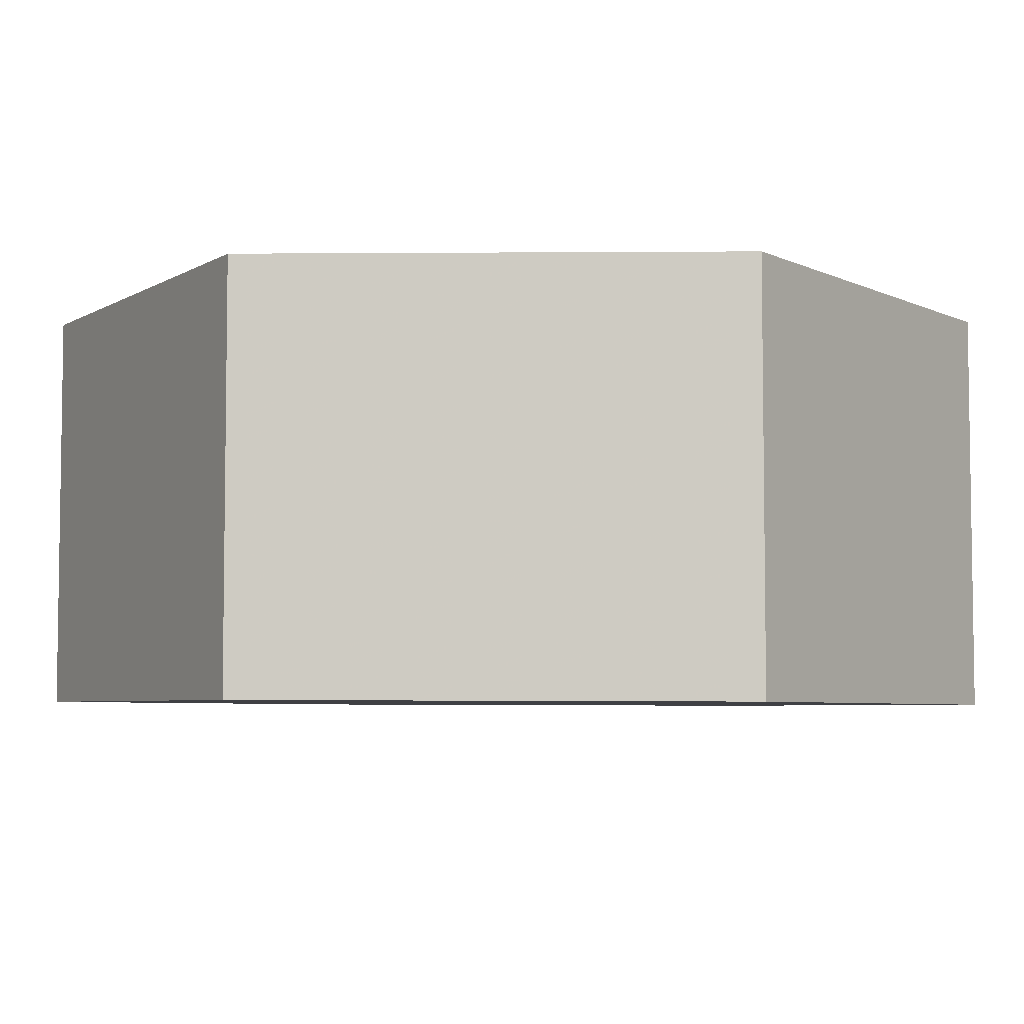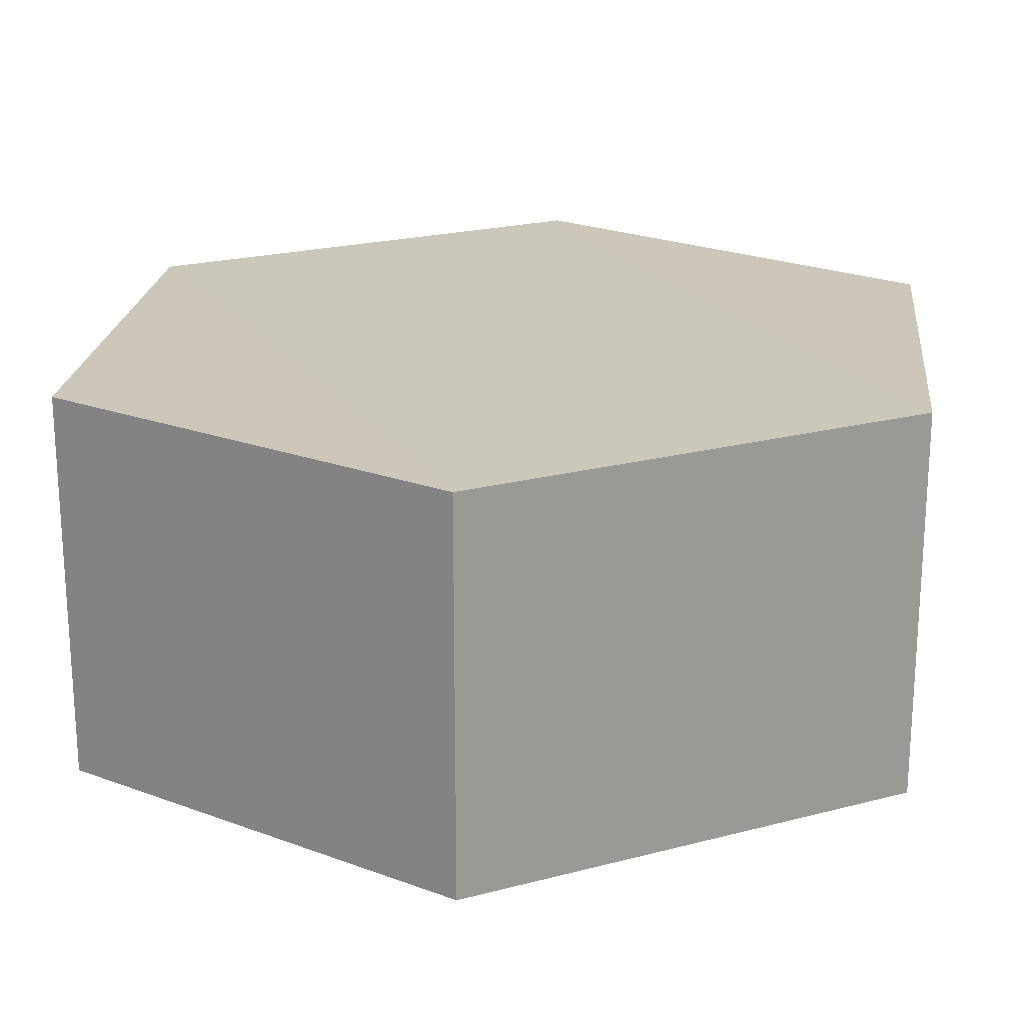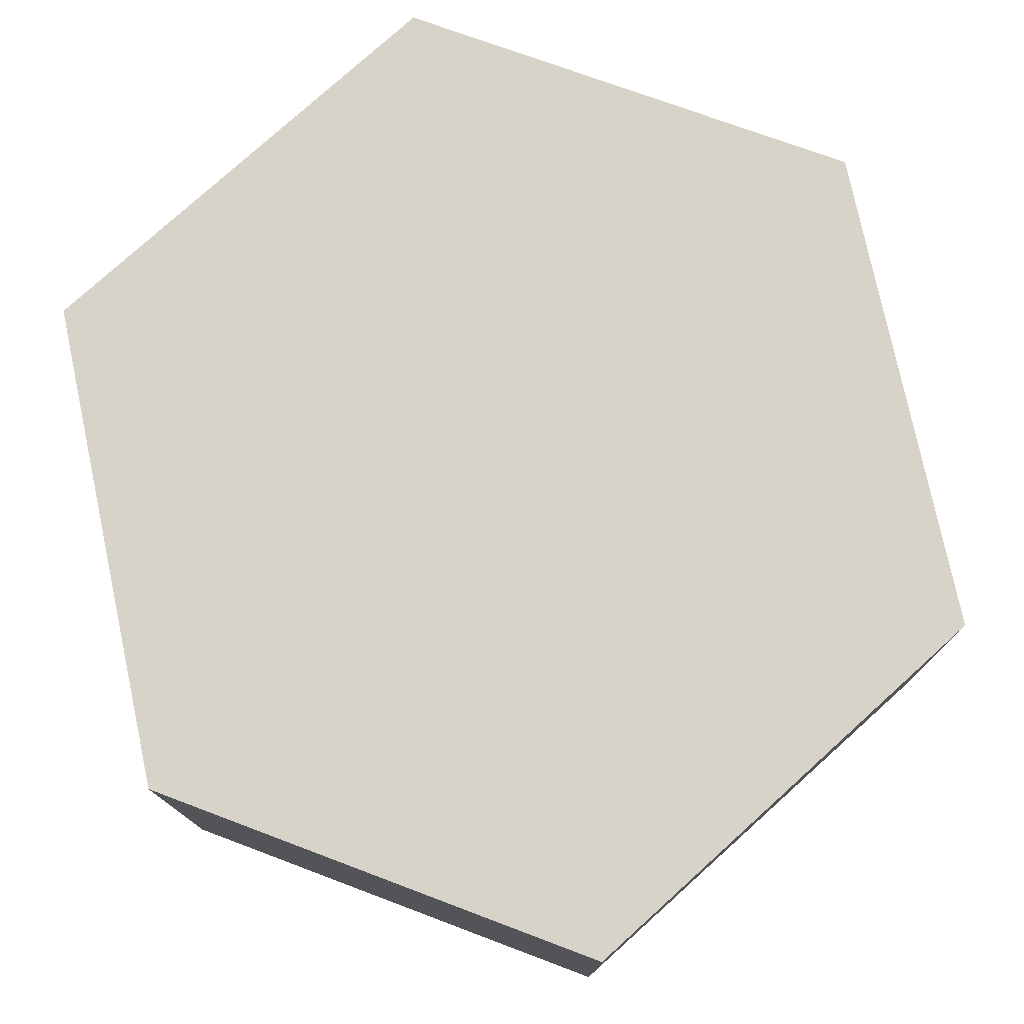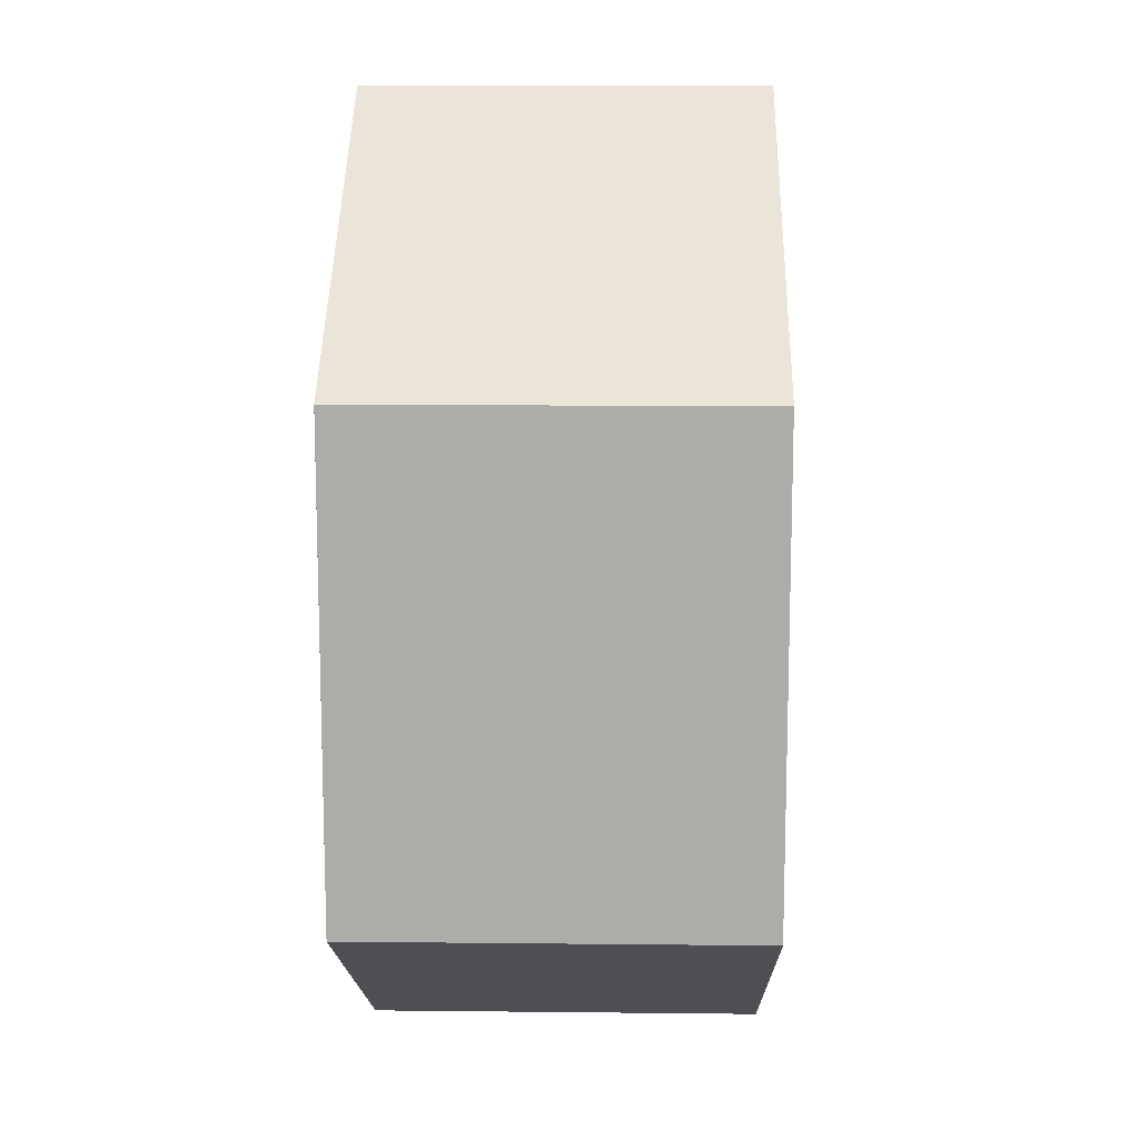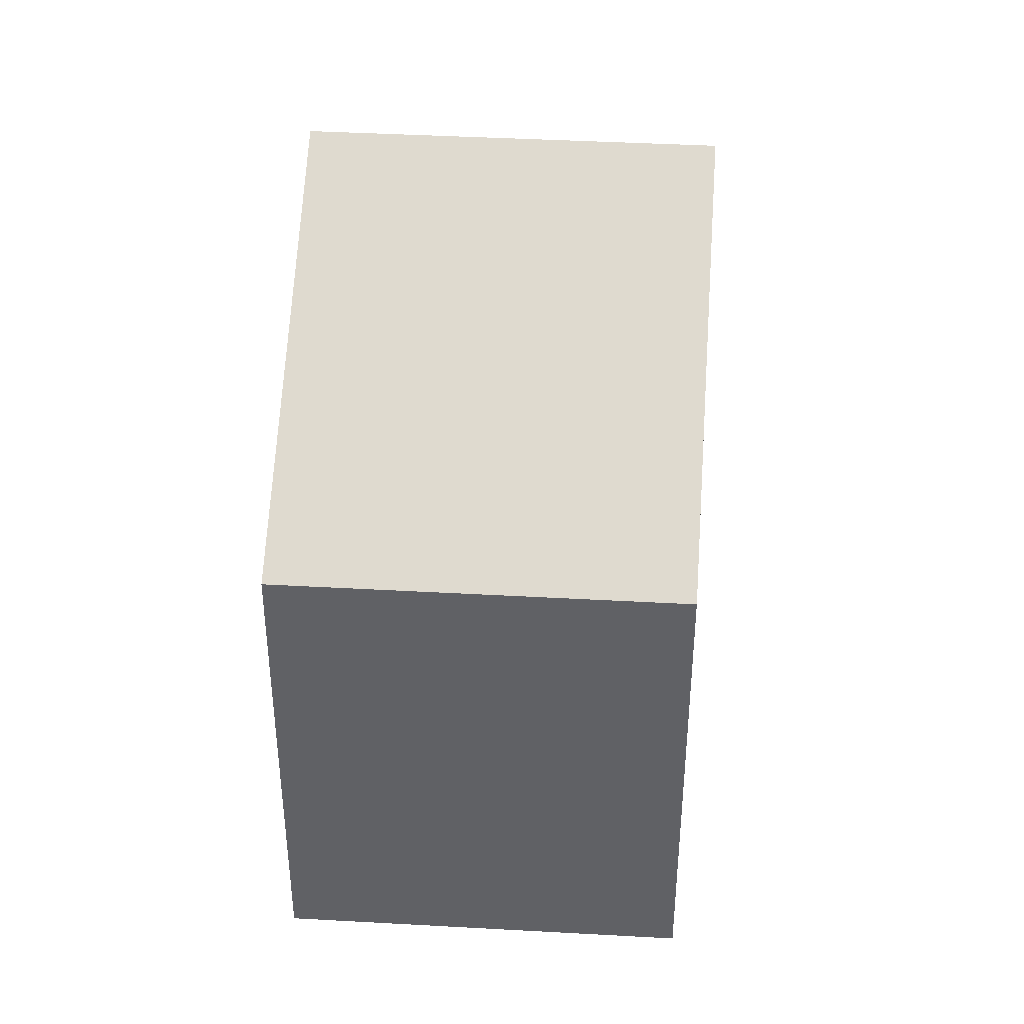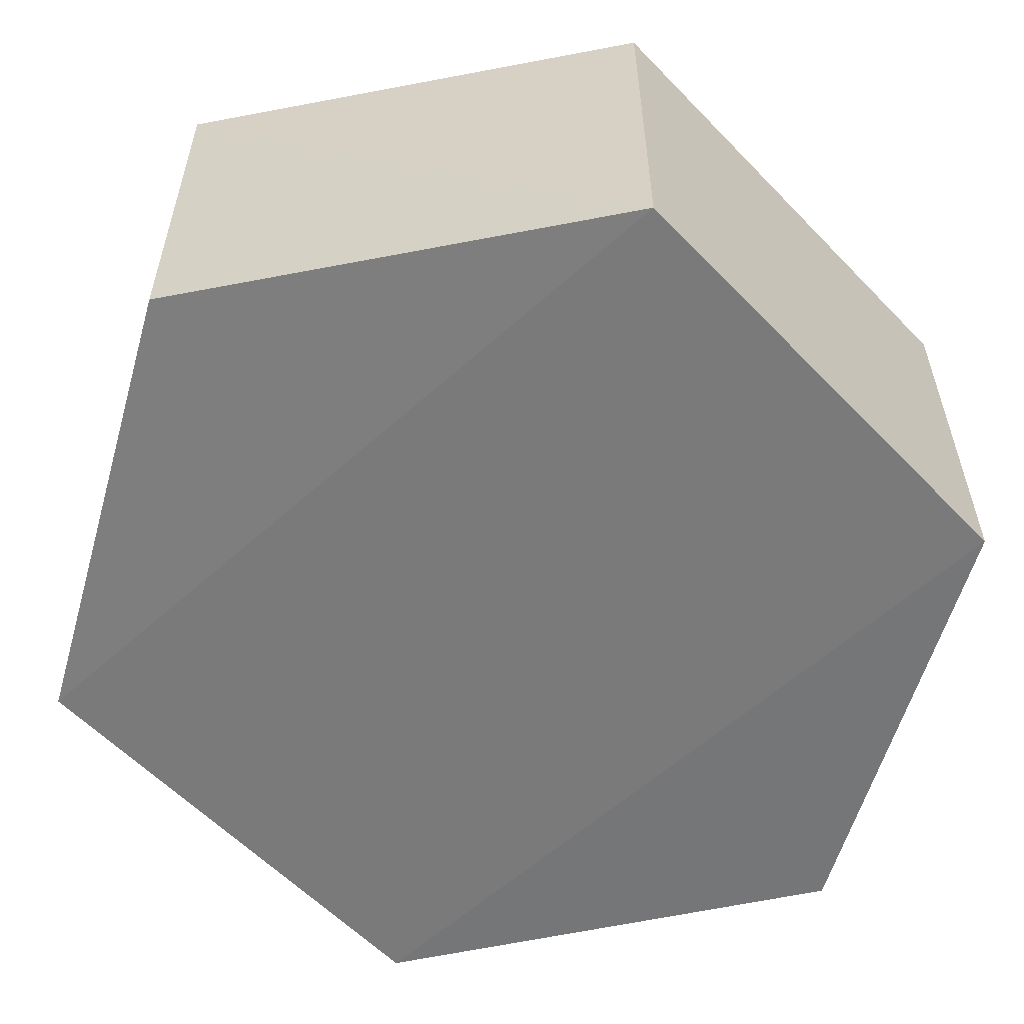
<metadata>
{"format":"obj","ext":"obj","renderer":"f3d","projection":"perspective","resolution":1024,"background":"white","views":[{"elev":-5.0,"azim":92.4,"up":"+Y"},{"elev":21.1,"azim":-114.9,"up":"+Y"},{"elev":77.0,"azim":-11.3,"up":"+Y"},{"elev":13.9,"azim":-88.5,"up":"+Z"},{"elev":40.1,"azim":94.0,"up":"+Z"},{"elev":-58.1,"azim":-136.7,"up":"+Y"}]}
</metadata>
<code>
o 9610
v 2250 1889 13.78
v 2250 1889 13.79
v 2250 1889 13.78
v 2250 1889 13.78
v 2250 1889 13.79
v 2250 1889 13.8
v 2250 1889 13.78
v 2250 1889 13.78
v 2250 1889 13.78
v 2250 1889 13.78
v 2250 1889 13.78
v 2250 1889 13.78
v 2250 1889 13.79
v 2250 1889 13.79
v 2250 1889 13.78
v 2250 1889 13.78
v 2250 1889 13.78
v 2250 1889 13.78
v 2250 1889 13.78
v 2250 1889 13.78
v 2250 1889 13.79
v 2250 1889 13.79
v 2250 1889 13.8
v 2250 1889 13.79
v 2250 1889 13.79
v 2250 1889 13.8
v 2250 1889 13.8
v 2250 1889 13.79
v 2250 1889 13.8
v 2250 1889 13.79
v 2250 1889 13.8
v 2250 1889 13.78
f 1 2 3
f 4 3 2
f 5 2 6
f 7 4 8
f 8 9 10
f 11 12 7
f 13 9 14
f 15 13 5
f 15 16 17
f 17 1 18
f 18 19 20
f 21 19 22
f 23 21 5
f 11 21 24
f 25 26 23
f 27 13 24
f 28 29 27
f 24 30 31
f 4 30 32
f 1 32 30

</code>
